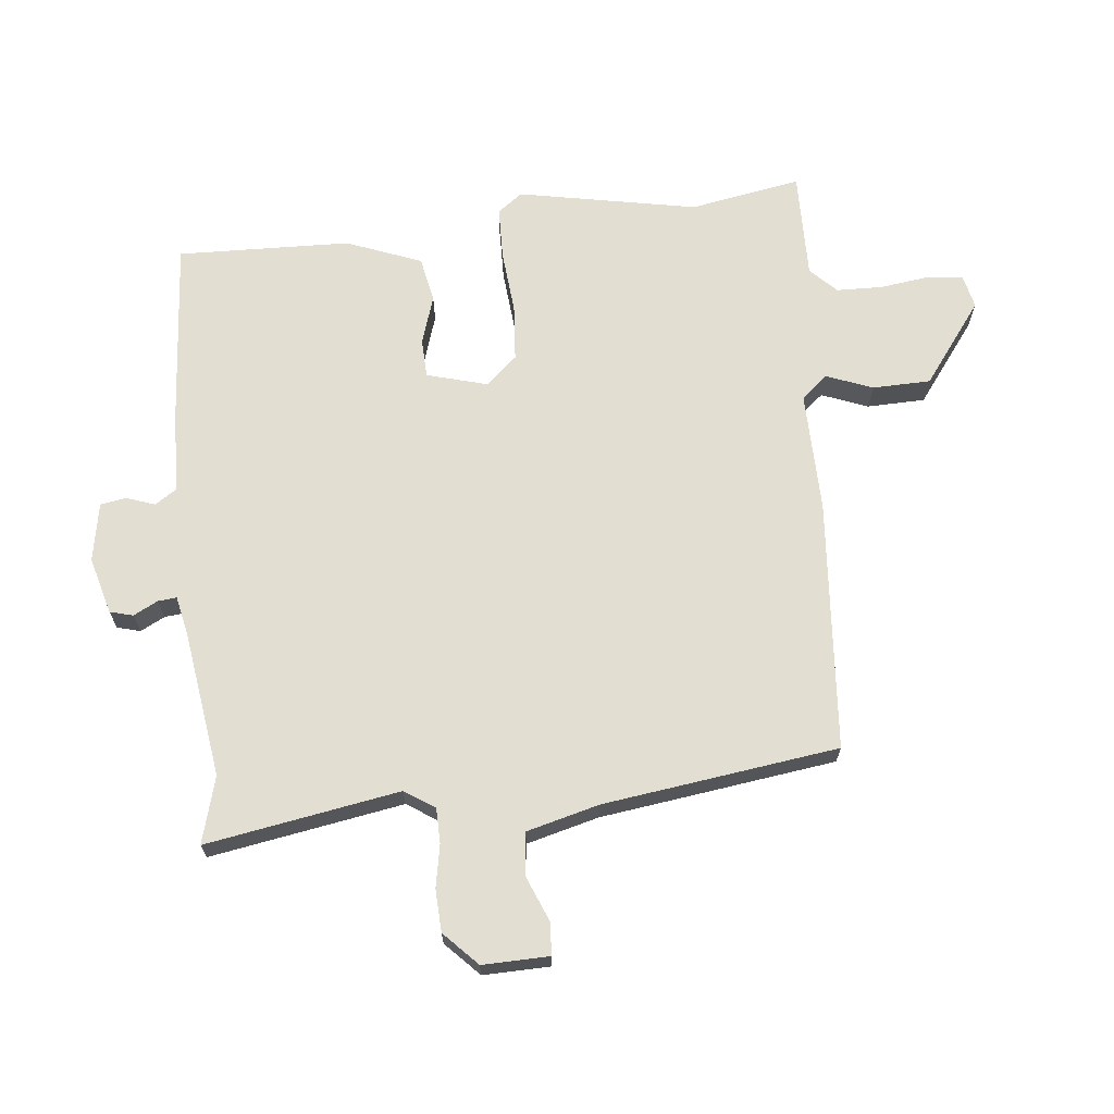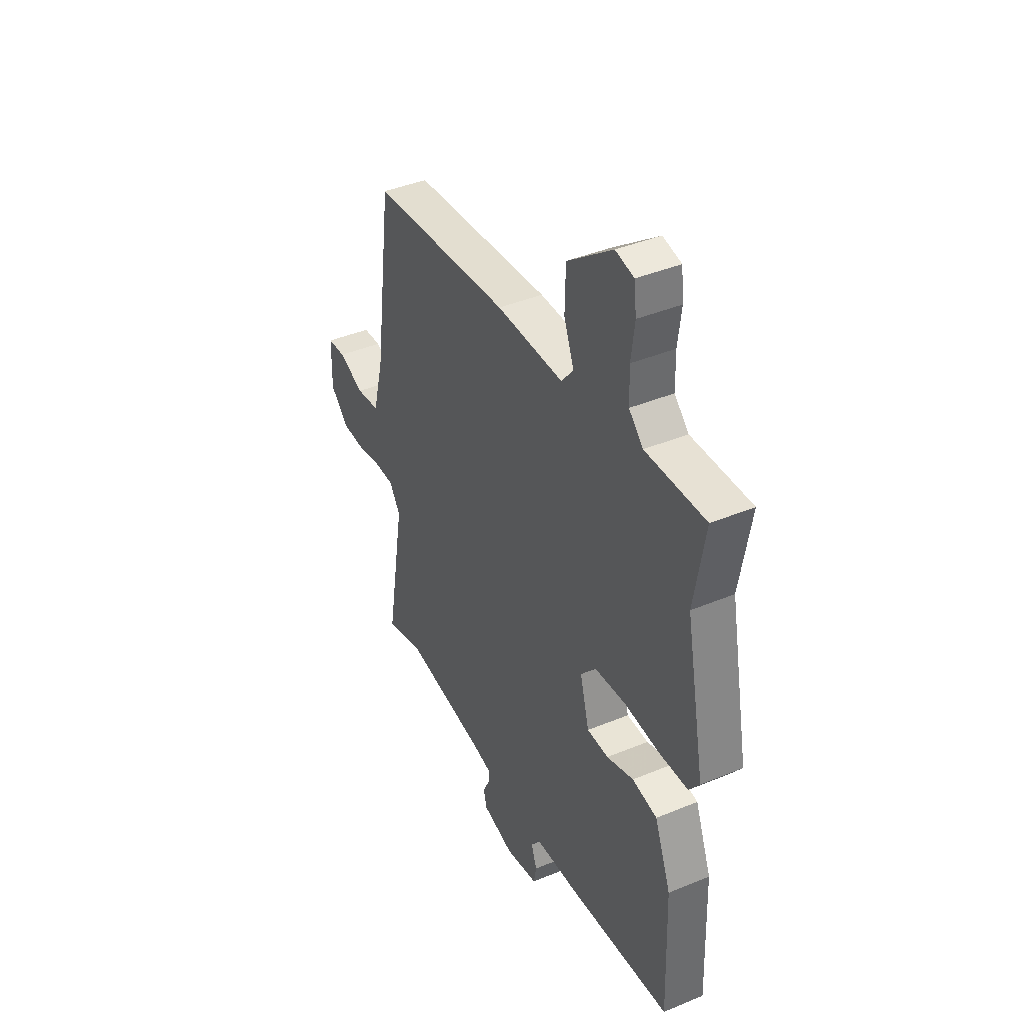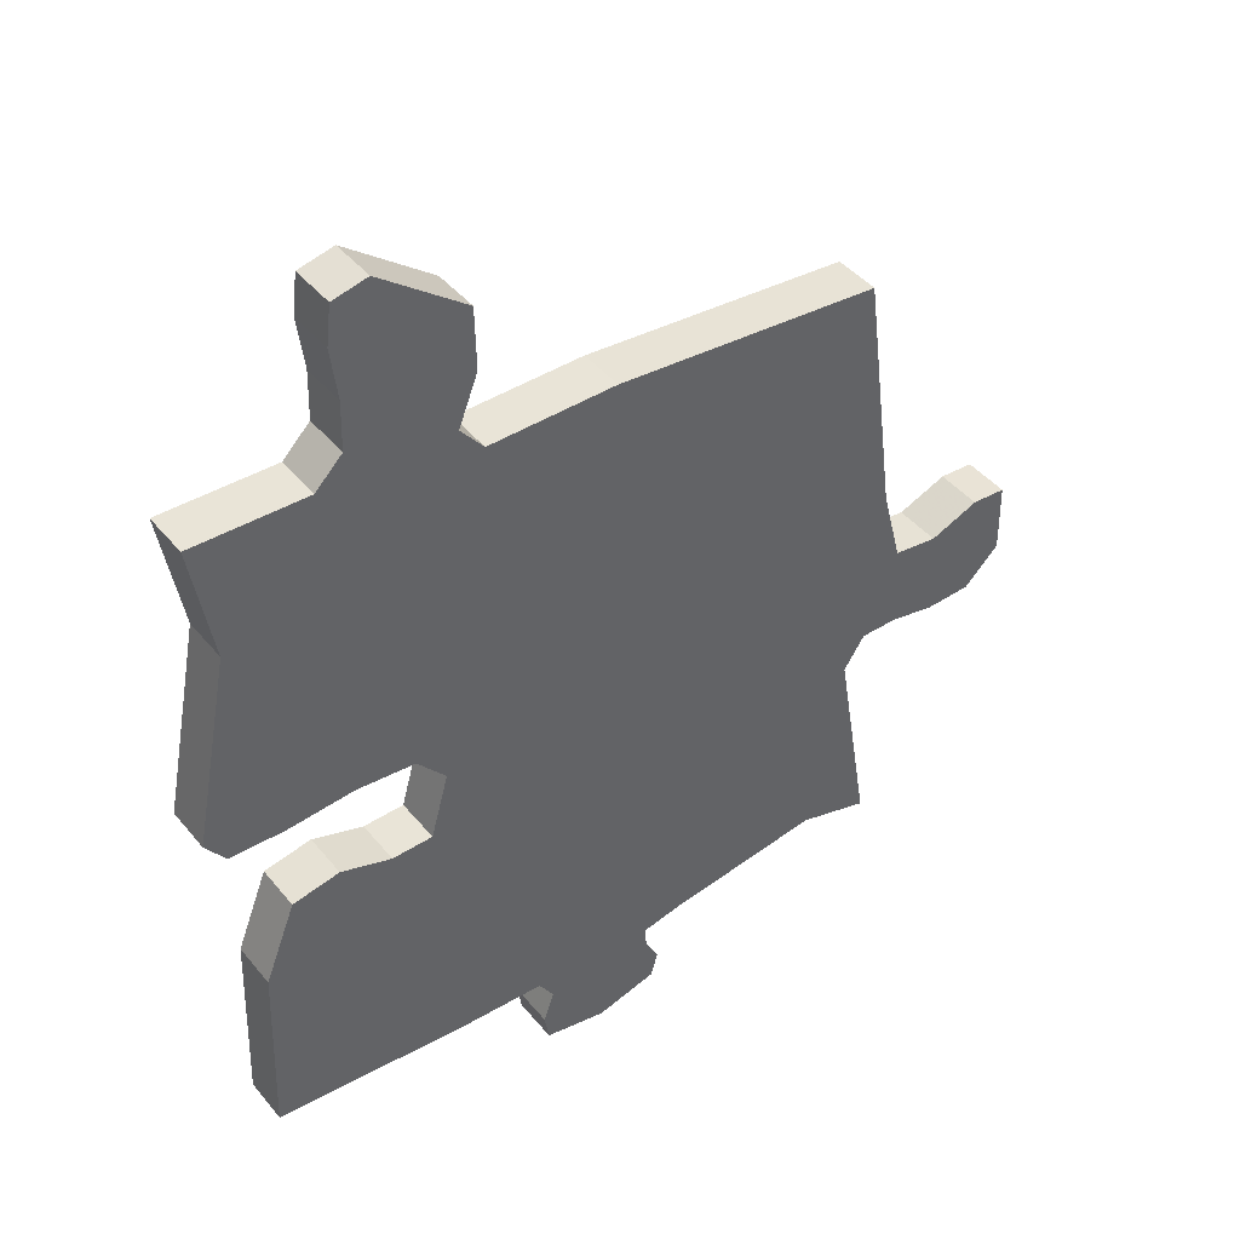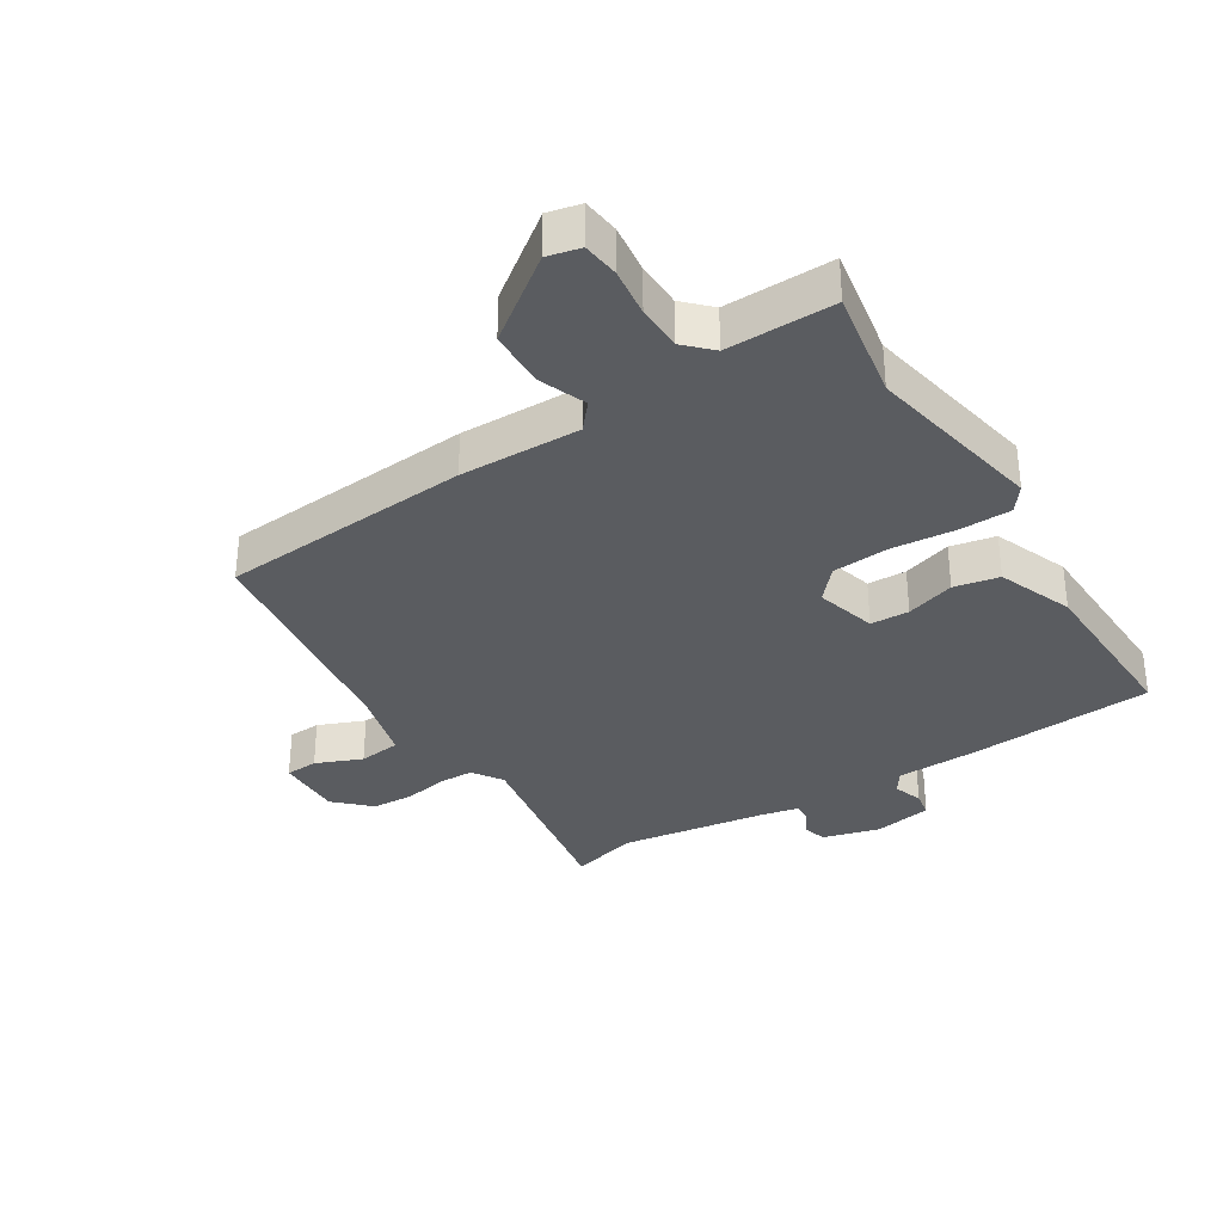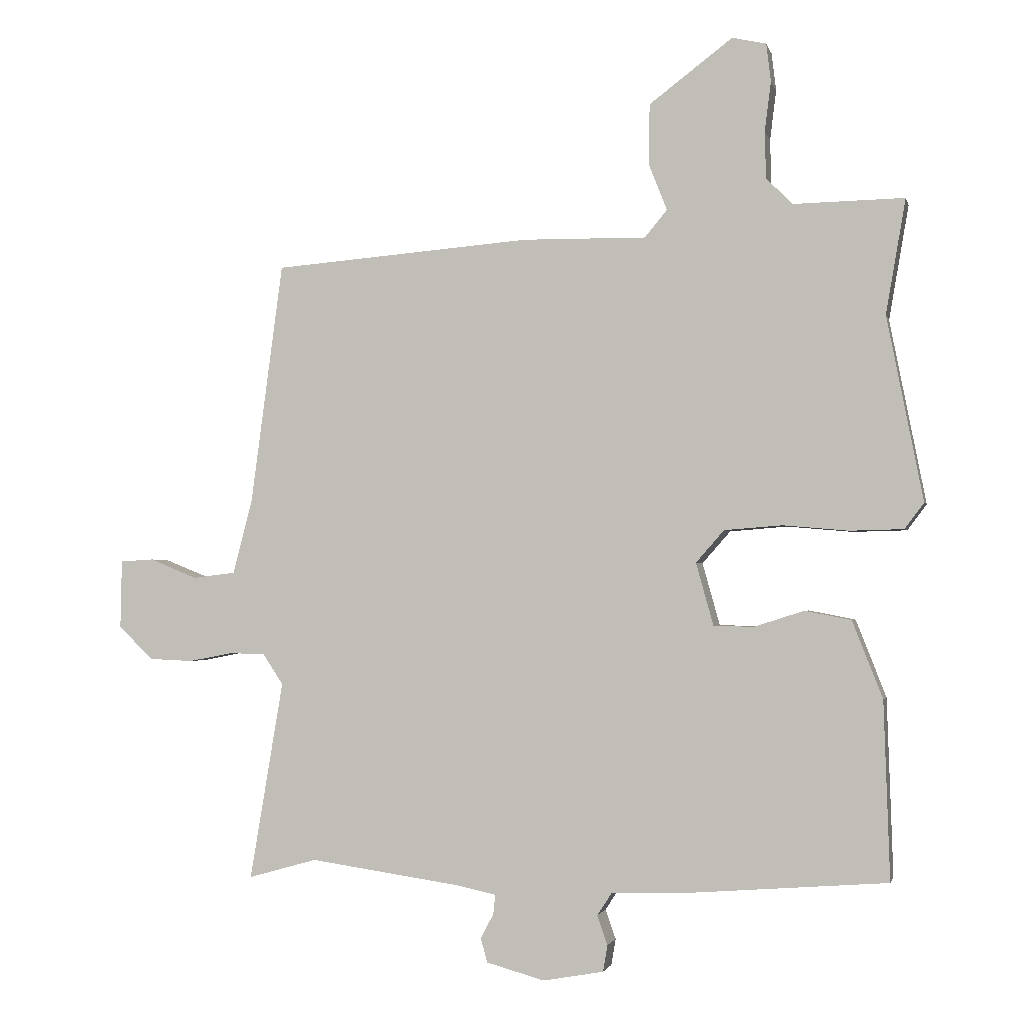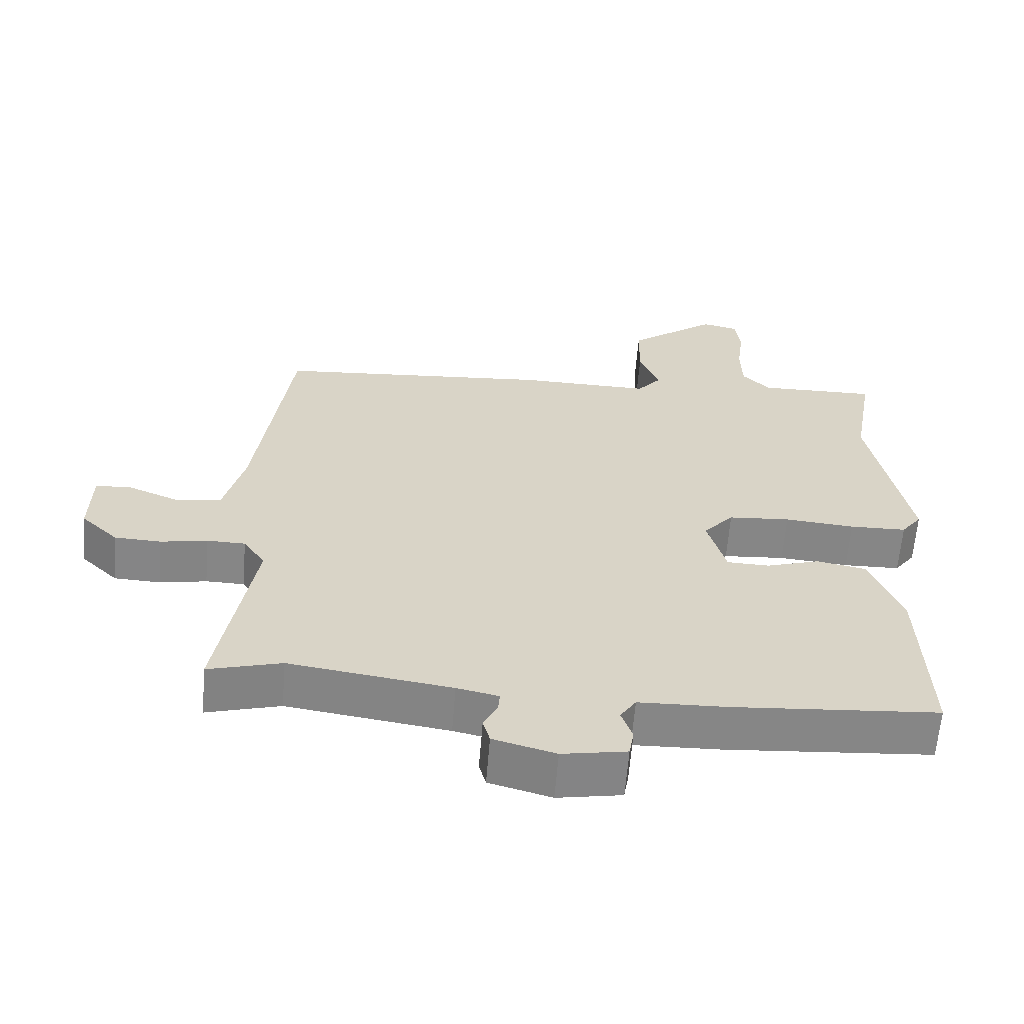
<metadata>
{"format":"obj","ext":"obj","renderer":"f3d","projection":"perspective","resolution":1024,"background":"white","views":[{"elev":67.8,"azim":-96.1,"up":"+Y"},{"elev":40.7,"azim":63.0,"up":"+Z"},{"elev":43.1,"azim":143.9,"up":"+Z"},{"elev":-33.6,"azim":31.9,"up":"+Y"},{"elev":-2.0,"azim":13.0,"up":"+Z"},{"elev":-62.0,"azim":-4.6,"up":"+Z"}]}
</metadata>
<code>
v -0.49 0.07 0.471
v -0.088 0.07 0.503
v 0.105 0.07 0.5
v 0.14 0.07 0.542
v 0.111 0.07 0.616
v 0.113 0.07 0.709
v 0.243 0.07 0.807
v 0.296 0.07 0.795
v 0.303 0.07 0.736
v 0.293 0.07 0.658
v 0.295 0.07 0.585
v 0.336 0.07 0.544
v 0.508 0.07 0.547
v 0.477 0.07 0.369
v 0.533 0.07 0.082
v 0.503 0.07 0.042
v 0.42 0.07 0.04
v 0.318 0.07 0.049
v 0.228 0.07 0.042
v 0.184 0.07 -0.008
v 0.211 0.07 -0.105
v 0.273 0.07 -0.107
v 0.351 0.07 -0.082
v 0.423 0.07 -0.096
v 0.47 0.07 -0.216
v 0.479 0.07 -0.493
v 0.178 0.07 -0.516
v 0.051 0.07 -0.52
v 0.028 0.07 -0.555
v 0.044 0.07 -0.601
v 0.037 0.07 -0.642
v -0.057 0.07 -0.659
v -0.148 0.07 -0.634
v -0.158 0.07 -0.597
v -0.138 0.07 -0.558
v -0.135 0.07 -0.528
v -0.196 0.07 -0.515
v -0.432 0.07 -0.481
v -0.539 0.07 -0.511
v -0.487 0.07 -0.201
v -0.519 0.07 -0.153
v -0.575 0.07 -0.152
v -0.643 0.07 -0.165
v -0.711 0.07 -0.162
v -0.765 0.07 -0.11
v -0.763 0.07 -0.003
v -0.711 0.07 0
v -0.637 0.07 -0.03
v -0.57 0.07 -0.022
v -0.54 0.07 0.094
v -0.49 0 0.471
v -0.088 0 0.503
v 0.105 0 0.5
v 0.14 0 0.542
v 0.111 0 0.616
v 0.113 0 0.709
v 0.243 0 0.807
v 0.296 0 0.795
v 0.303 0 0.736
v 0.293 0 0.658
v 0.295 0 0.585
v 0.336 0 0.544
v 0.508 0 0.547
v 0.477 0 0.369
v 0.533 0 0.082
v 0.503 0 0.042
v 0.42 0 0.04
v 0.318 0 0.049
v 0.228 0 0.042
v 0.184 0 -0.008
v 0.211 0 -0.105
v 0.273 0 -0.107
v 0.351 0 -0.082
v 0.423 0 -0.096
v 0.47 0 -0.216
v 0.479 0 -0.493
v 0.178 0 -0.516
v 0.051 0 -0.52
v 0.028 0 -0.555
v 0.044 0 -0.601
v 0.037 0 -0.642
v -0.057 0 -0.659
v -0.148 0 -0.634
v -0.158 0 -0.597
v -0.138 0 -0.558
v -0.135 0 -0.528
v -0.196 0 -0.515
v -0.432 0 -0.481
v -0.539 0 -0.511
v -0.487 0 -0.201
v -0.519 0 -0.153
v -0.575 0 -0.152
v -0.643 0 -0.165
v -0.711 0 -0.162
v -0.765 0 -0.11
v -0.763 0 -0.003
v -0.711 0 0
v -0.637 0 -0.03
v -0.57 0 -0.022
v -0.54 0 0.094
f 46 47 48
f 45 46 48
f 44 45 48
f 43 44 48
f 42 43 48
f 41 42 48 49
f 40 41 49 50
f 38 39 40
f 1 2 3
f 50 1 3
f 40 50 3
f 38 40 3
f 37 38 3
f 33 34 35
f 32 33 35
f 31 32 35
f 30 31 35
f 29 30 35
f 28 29 35 36
f 26 27 28
f 25 26 28
f 24 25 28
f 23 24 28
f 22 23 28
f 28 36 37
f 22 28 37
f 21 22 37
f 16 17 18
f 15 16 18
f 14 15 18
f 14 18 19
f 13 14 19
f 12 13 19
f 11 12 19 20
f 8 9 10
f 7 8 10
f 6 7 10
f 5 6 10
f 4 5 10
f 4 10 11 20
f 37 3 4 20
f 20 21 37
f 98 97 96
f 98 96 95
f 98 95 94
f 98 94 93
f 98 93 92
f 99 98 92 91
f 100 99 91 90
f 90 89 88
f 53 52 51
f 53 51 100
f 53 100 90
f 53 90 88
f 53 88 87
f 85 84 83
f 85 83 82
f 85 82 81
f 85 81 80
f 85 80 79
f 86 85 79 78
f 78 77 76
f 78 76 75
f 78 75 74
f 78 74 73
f 78 73 72
f 87 86 78
f 87 78 72
f 87 72 71
f 68 67 66
f 68 66 65
f 68 65 64
f 69 68 64
f 69 64 63
f 69 63 62
f 70 69 62 61
f 60 59 58
f 60 58 57
f 60 57 56
f 60 56 55
f 60 55 54
f 70 61 60 54
f 70 54 53 87
f 87 71 70
f 1 51 52 2
f 2 52 53 3
f 3 53 54 4
f 4 54 55 5
f 5 55 56 6
f 6 56 57 7
f 7 57 58 8
f 8 58 59 9
f 9 59 60 10
f 10 60 61 11
f 11 61 62 12
f 12 62 63 13
f 13 63 64 14
f 14 64 65 15
f 15 65 66 16
f 16 66 67 17
f 17 67 68 18
f 18 68 69 19
f 19 69 70 20
f 20 70 71 21
f 21 71 72 22
f 22 72 73 23
f 23 73 74 24
f 24 74 75 25
f 25 75 76 26
f 26 76 77 27
f 27 77 78 28
f 28 78 79 29
f 29 79 80 30
f 30 80 81 31
f 31 81 82 32
f 32 82 83 33
f 33 83 84 34
f 34 84 85 35
f 35 85 86 36
f 36 86 87 37
f 37 87 88 38
f 38 88 89 39
f 39 89 90 40
f 40 90 91 41
f 41 91 92 42
f 42 92 93 43
f 43 93 94 44
f 44 94 95 45
f 45 95 96 46
f 46 96 97 47
f 47 97 98 48
f 48 98 99 49
f 49 99 100 50
f 50 100 51 1

</code>
